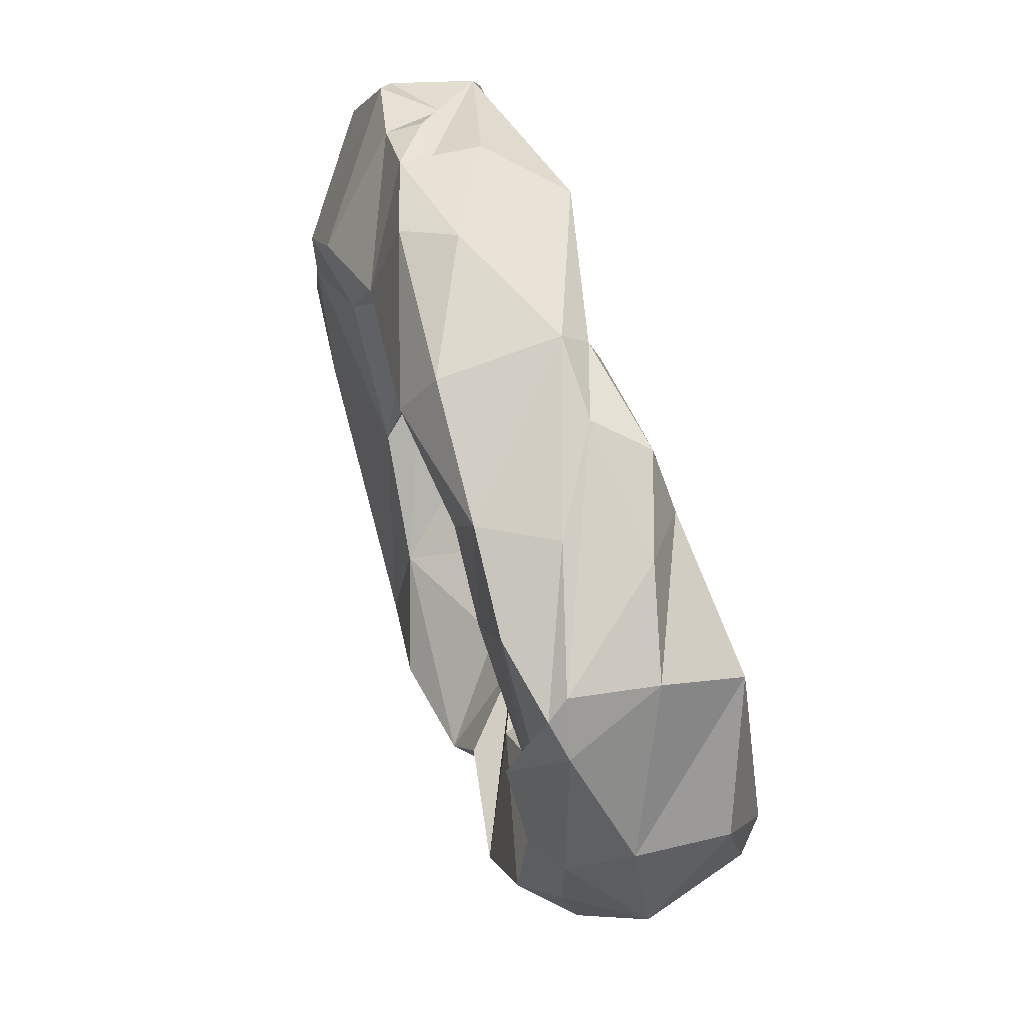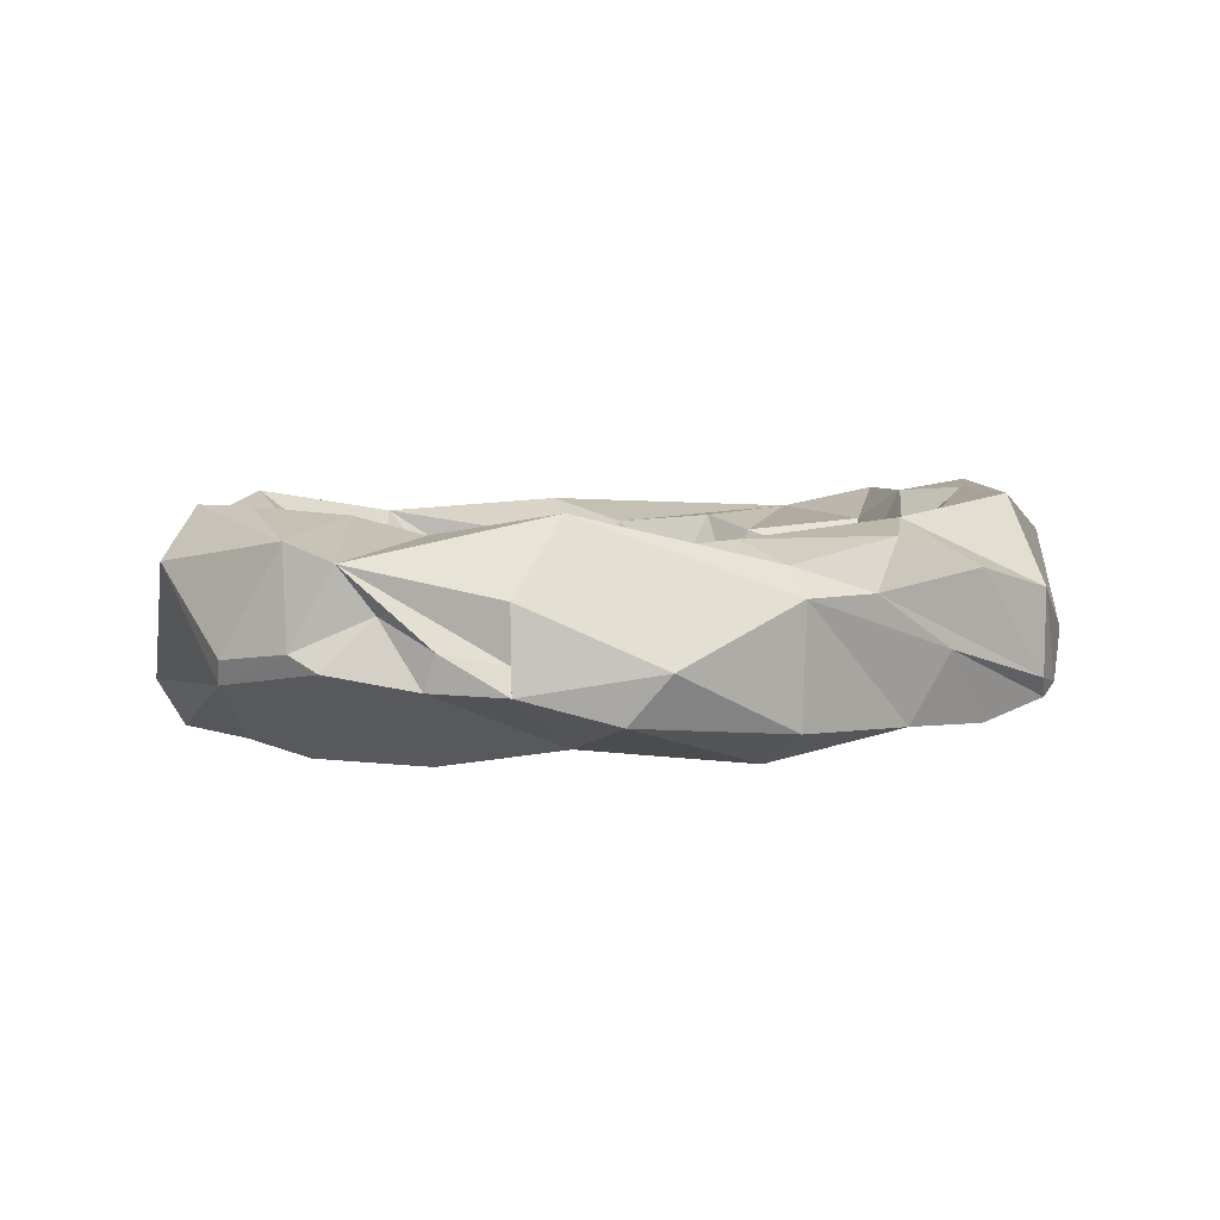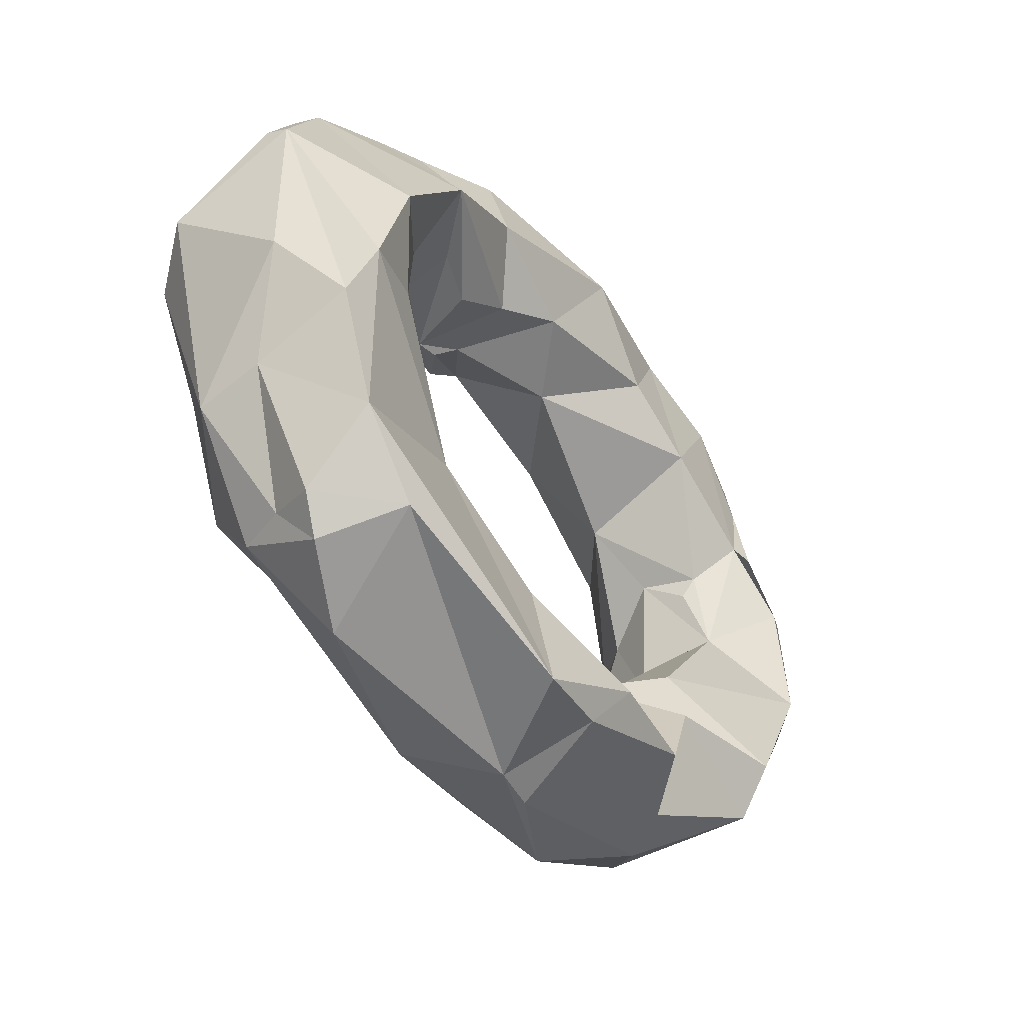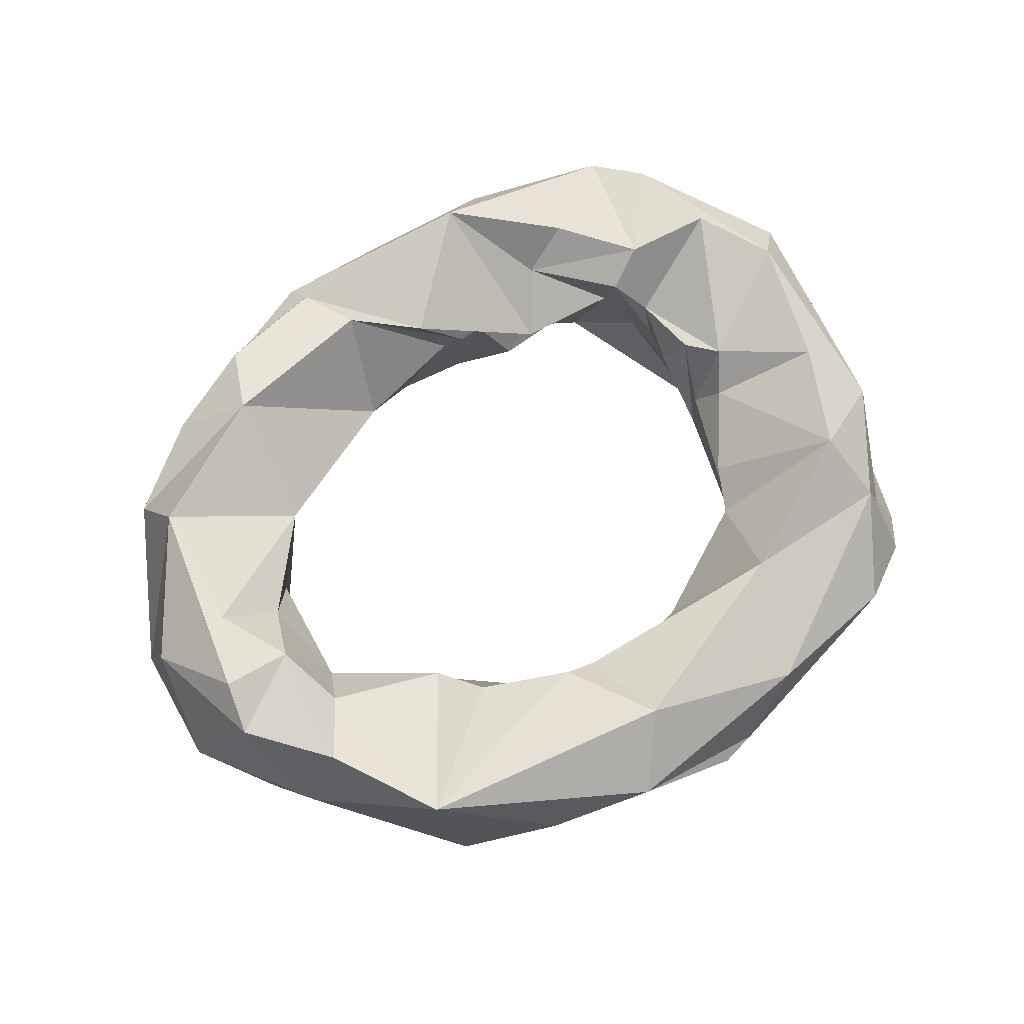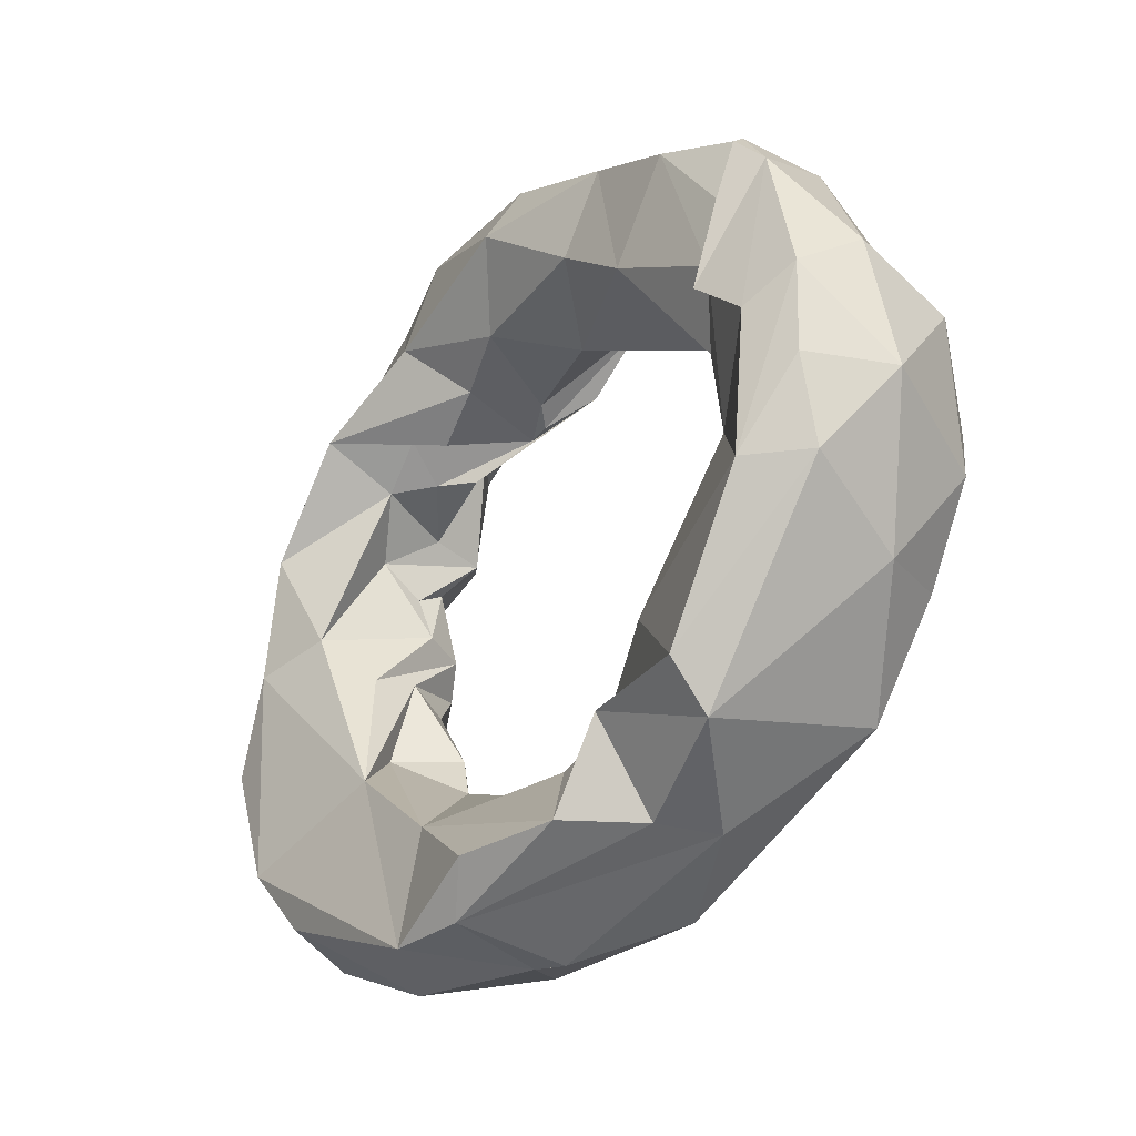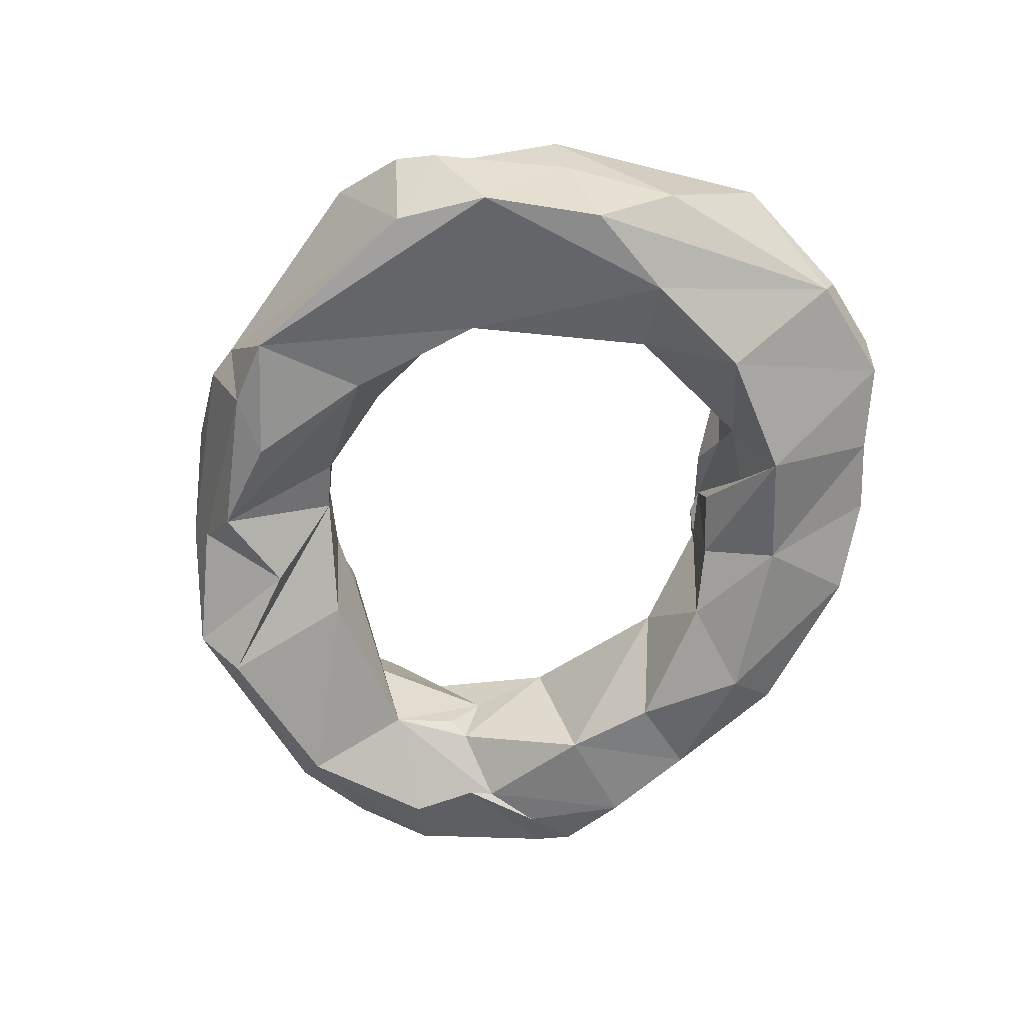
<metadata>
{"format":"obj","ext":"obj","renderer":"f3d","projection":"perspective","resolution":1024,"background":"white","views":[{"elev":63.5,"azim":-107.5,"up":"+Y"},{"elev":4.8,"azim":157.9,"up":"+Z"},{"elev":-46.3,"azim":126.1,"up":"+Y"},{"elev":69.9,"azim":-40.7,"up":"+Z"},{"elev":-24.1,"azim":-127.2,"up":"+Y"},{"elev":-62.0,"azim":60.6,"up":"+Z"}]}
</metadata>
<code>
v -6.748 -1.819 2.321
v -7.738 -3.087 2.992
v -6.649 -5.5 2.479
v -7.027 -0.3773 3.015
v -6.279 -0.9455 1.152
v -8.936 -1.204 2.827
v -9.957 -0.1672 0.3092
v -8.59 -3.164 1.209
v -9.29 1.755 2.191
v -8.997 -1.763 -0.8683
v -6.189 -4.988 -1.998
v -6.299 -6.026 -1.242
v -7.96 -1.816 -1.895
v -3.999 -3.327 -0.9053
v -6.339 -0.343 -0.7276
v -3.999 -2.89 0.5524
v -3.885 -3.936 2.363
v -3.049 -3.98 0.8451
v -4.423 -2.879 2.052
v -7.032 4.174 3.092
v -7.195 5.504 1.212
v -9.398 2.603 0.07765
v -9.022 0.02193 -1.276
v -9.018 1.891 -1.233
v -2.052 -4.942 2.2
v -4.52 -7.345 0.5831
v -3.864 -7.167 -0.5134
v -3.527 -5.14 -1.569
v -2.582 -7.026 -1.815
v -1.845 -4.754 -0.0612
v -3.415 6.593 -1.348
v -4.265 3.84 -1.549
v -5.535 5.838 -1.464
v -3.775 5.487 2.696
v -5.105 6.469 1.731
v -4.379 2.873 1.151
v -5.965 1.478 -0.6685
v -1.216 -7.104 2.684
v -2.433 -8.322 1.616
v 0.4823 -8.245 -1.804
v -0.1624 -8.87 0.3135
v -0.7884 -5.261 -0.2086
v 2.116 -5.866 -1.521
v -1.334 -5.077 1.711
v -8.536 -0.1423 3.259
v -3.001 6.856 2.41
v -7.866 4.801 -0.8262
v 0.6956 -8.77 0.2138
v -0.2445 -7.196 -2.257
v 2.115 -8.424 -2.015
v 1.472 -5.07 0.02182
v 3.297 -6.023 2.495
v 2.083 -8.422 1.748
v -0.5672 7.798 1.329
v -0.6171 7.527 -1.236
v -5.907 1.033 -0.3599
v -6.797 2.129 -1.775
v -8.014 1.2 -1.691
v 5.429 -8.242 0.731
v 6.365 -7.048 -1.779
v -6.797 2.744 -1.409
v 4.675 -4.146 -1.267
v -4.29 6.726 0.1492
v -2.277 7.362 1.353
v -7.004 5.753 -0.6242
v 4.067 -4.131 0.9313
v 6.621 -4.892 3.037
v 6.843 -6.357 1.894
v 7.666 -6.835 -0.3219
v 7.828 -5.566 -1.886
v 7.075 -7.537 -0.09699
v -0.3792 6.311 -1.952
v -7.237 5.39 -1.066
v -7.032 4.109 -1.359
v -5.691 1.691 0.6077
v -6.426 0.8805 1.943
v -0.8405 4.133 0.2271
v 5.409 -3.286 -0.1839
v -0.1311 5.706 2.344
v 7.244 -6.442 0.7931
v 8.776 -3.872 0.2252
v 8.745 -3.083 -1.897
v 9.646 -1.619 -0.7086
v 5.694 -1.256 0.5903
v 4.637 -3.204 1.218
v 5.978 -1.752 1.488
v 8.738 -4.177 1.686
v 9.368 2.894 -0.3785
v 7.916 -0.9904 -1.95
v 5.617 -1.405 -0.4797
v 6.365 -0.4691 -1.454
v 6.064 -0.297 1.93
v 6.517 -1.056 2.136
v -2.51 4.941 -1.498
v 8.018 -2.705 2.714
v 9.086 -0.01373 2.94
v 7.204 1.511 -2.075
v 5.701 -0.005556 1.019
v 6.139 1.282 1.547
v 8.416 1.806 2.95
v 9.989 0.6694 1.862
v 8.389 3.975 2.392
v 9.416 3.126 0.1299
v 5.157 2.882 -0.5341
v 6.146 1.68 -0.001769
v 8.514 4.726 0.3524
v 8.06 5.247 0.01699
v 5.401 3.791 -2.033
v 5.669 2.347 1.103
v 5.703 2.028 2.211
v -7.618 1.303 3.124
v 6.04 0.9652 0.868
v 6.579 2.313 2.772
v 7.705 5.167 2.024
v 6.996 5.382 1.063
v 3.109 5.234 -1.623
v 6.32 6.041 -0.3183
v 4.138 3.738 -0.6659
v 4.436 3.012 0.2009
v 3.623 2.958 0.7176
v 2.491 3.728 1.406
v -0.5059 7.158 1.914
v 4.573 4.056 1.591
v 3.618 6.18 2.92
v 5.627 4.18 2.451
v 6.16 6.269 0.4391
v 4.916 6.886 -0.3829
v 2.922 7.47 -0.9547
v 1.977 4.057 -0.6487
v 3.197 3.345 -0.4016
v 1.132 4.436 2.129
v 1.963 3.808 1.358
v 4.89 6.75 1.365
v 2.17 7.934 0.07012
v 4.819 6.647 0.1597
v 0.5709 4.635 -1.134
v 1.589 4.095 0.9747
f 137 132 79
f 63 65 64
f 76 111 4
f 114 126 135
f 121 130 118
f 130 108 118
f 127 126 117
f 127 135 126
f 57 61 58
f 109 110 123
f 104 109 119
f 115 107 117
f 113 110 99
f 110 105 112
f 106 103 88
f 98 99 112
f 112 105 98
f 32 94 77
f 80 69 81
f 87 80 81
f 68 59 71
f 74 47 73
f 68 53 59
f 36 75 37
f 20 9 45
f 38 44 25
f 44 30 25
f 30 14 18
f 13 15 14
f 12 11 28
f 6 4 45
f 76 36 111
f 76 75 36
f 56 37 75
f 34 20 36
f 9 22 7
f 47 58 24
f 36 32 77
f 31 72 94
f 10 23 13
f 15 5 16
f 63 54 31
f 134 55 54
f 54 64 122
f 46 122 64
f 122 124 54
f 131 122 79
f 79 132 131
f 34 77 79
f 61 74 33
f 77 137 79
f 136 137 77
f 94 136 77
f 94 72 136
f 133 134 124
f 124 134 54
f 131 124 122
f 111 20 45
f 20 111 36
f 74 61 57
f 121 132 137
f 137 136 129
f 130 121 129
f 129 121 137
f 129 136 116
f 116 136 72
f 116 72 128
f 128 72 55
f 127 128 134
f 128 55 134
f 114 135 133
f 76 4 5
f 22 24 7
f 135 127 133
f 127 134 133
f 114 133 124
f 120 131 121
f 124 131 120
f 121 131 132
f 118 119 121
f 65 47 21
f 108 130 129
f 108 129 116
f 127 117 116
f 20 22 9
f 127 116 128
f 126 114 115
f 61 15 58
f 115 117 126
f 114 124 125
f 113 114 125
f 123 110 113
f 113 125 123
f 125 124 123
f 109 123 120
f 120 123 124
f 104 119 118
f 79 122 46
f 119 109 120
f 119 120 121
f 108 104 118
f 107 108 117
f 108 116 117
f 115 114 106
f 102 106 114
f 103 106 102
f 106 107 115
f 100 102 113
f 102 114 113
f 99 100 113
f 99 110 112
f 4 111 45
f 110 109 105
f 105 109 104
f 61 37 15
f 35 46 64
f 97 104 108
f 88 97 107
f 107 97 108
f 106 88 107
f 101 103 102
f 100 96 102
f 93 100 99
f 35 65 21
f 75 5 15
f 98 105 91
f 91 105 104
f 89 91 97
f 97 91 104
f 87 83 101
f 83 88 101
f 88 103 101
f 101 102 96
f 87 101 96
f 95 96 93
f 96 100 93
f 92 93 99
f 99 98 92
f 93 92 84
f 90 98 91
f 92 98 90
f 62 91 89
f 82 89 88
f 89 97 88
f 81 83 87
f 67 87 95
f 95 87 96
f 67 95 86
f 86 95 93
f 32 31 94
f 84 85 86
f 58 15 13
f 84 86 93
f 24 58 13
f 90 84 92
f 84 90 62
f 62 90 91
f 70 62 89
f 70 89 82
f 83 82 88
f 80 87 68
f 68 87 67
f 65 63 73
f 66 67 85
f 85 67 86
f 78 85 84
f 56 75 15
f 66 85 78
f 78 84 62
f 31 33 63
f 69 70 81
f 70 82 81
f 81 82 83
f 69 80 71
f 68 71 80
f 5 1 19
f 68 67 52
f 16 5 19
f 32 37 61
f 33 73 63
f 78 43 66
f 46 34 79
f 65 73 47
f 43 78 62
f 47 74 57
f 36 77 34
f 5 75 76
f 50 62 70
f 73 33 74
f 31 55 72
f 50 70 60
f 71 59 60
f 71 60 69
f 69 60 70
f 53 68 52
f 52 67 66
f 52 66 51
f 51 66 43
f 64 65 35
f 34 21 20
f 22 47 24
f 63 64 54
f 23 7 24
f 43 62 50
f 48 50 60
f 33 32 61
f 59 48 60
f 53 48 59
f 44 52 42
f 42 52 51
f 57 58 47
f 49 43 50
f 37 56 15
f 31 54 55
f 50 48 40
f 39 41 48
f 53 38 39
f 39 48 53
f 52 38 53
f 38 52 44
f 42 51 43
f 29 43 49
f 29 49 40
f 40 49 50
f 41 40 48
f 3 26 39
f 39 26 41
f 47 22 21
f 46 35 34
f 45 9 6
f 7 23 10
f 30 44 42
f 29 28 30
f 30 42 29
f 29 42 43
f 27 29 40
f 27 40 26
f 26 40 41
f 38 3 39
f 17 3 25
f 3 38 25
f 18 25 30
f 32 36 37
f 34 35 21
f 31 32 33
f 11 14 30
f 28 11 30
f 27 28 29
f 12 28 27
f 26 12 27
f 8 12 3
f 3 12 26
f 25 18 17
f 23 24 13
f 16 18 14
f 20 21 22
f 10 12 8
f 10 8 7
f 6 8 2
f 8 3 2
f 19 1 3
f 19 3 17
f 19 17 16
f 16 17 18
f 15 16 14
f 13 14 11
f 10 13 11
f 10 11 12
f 9 7 6
f 6 7 8
f 4 6 2
f 5 4 1
f 4 2 1
f 1 2 3

</code>
